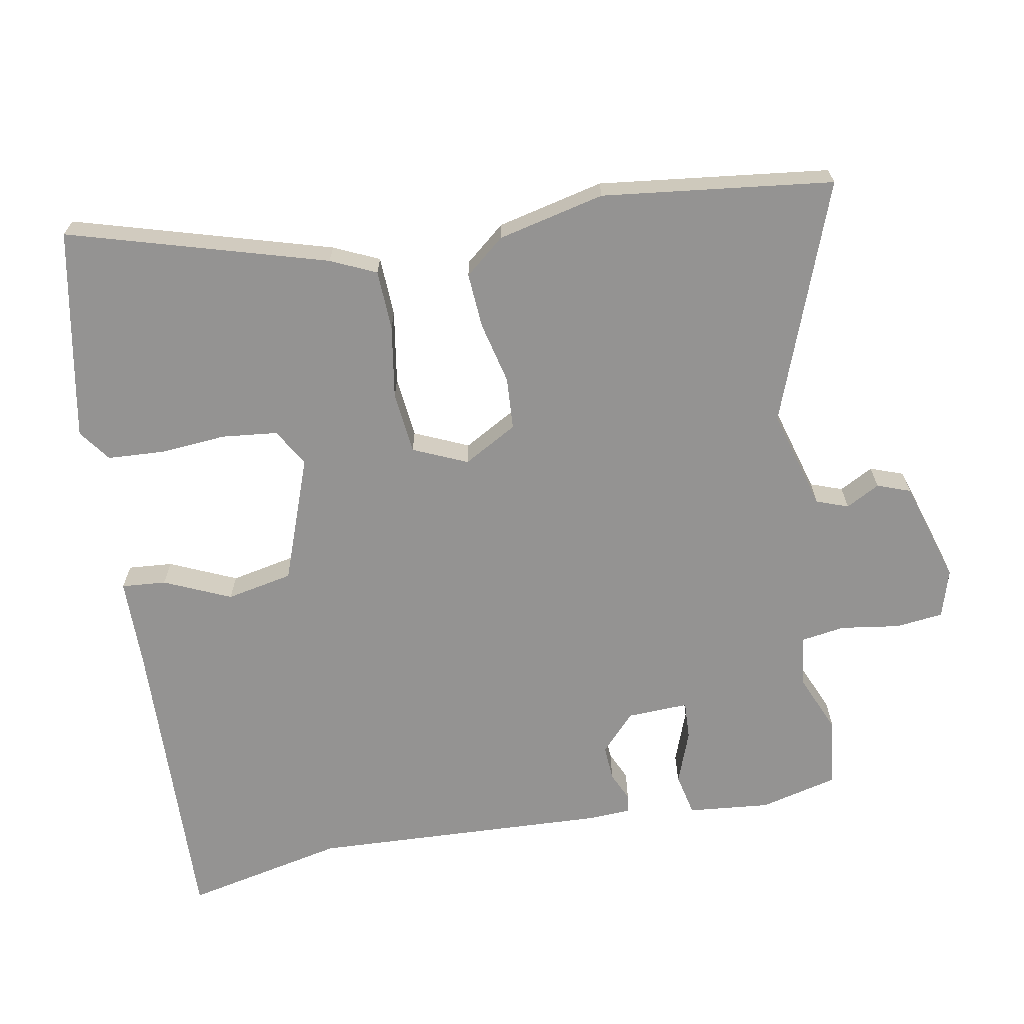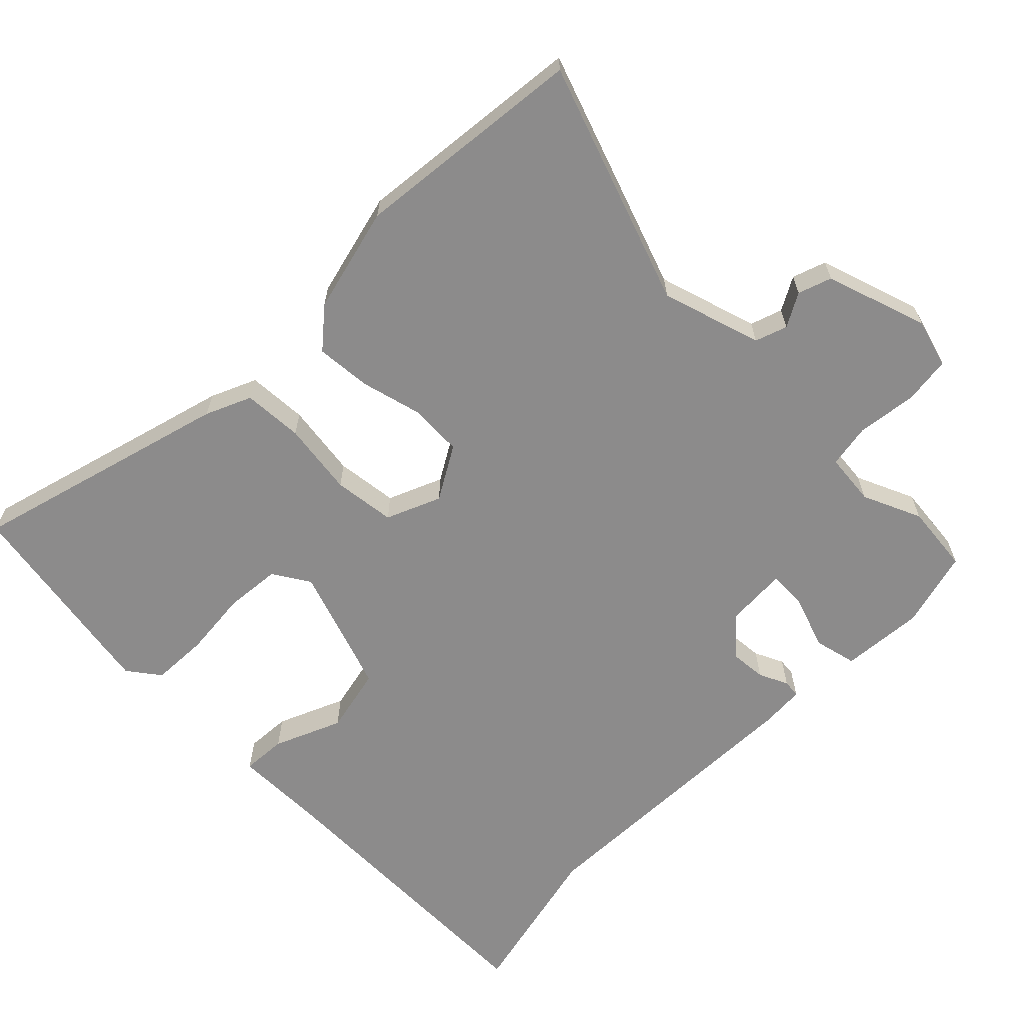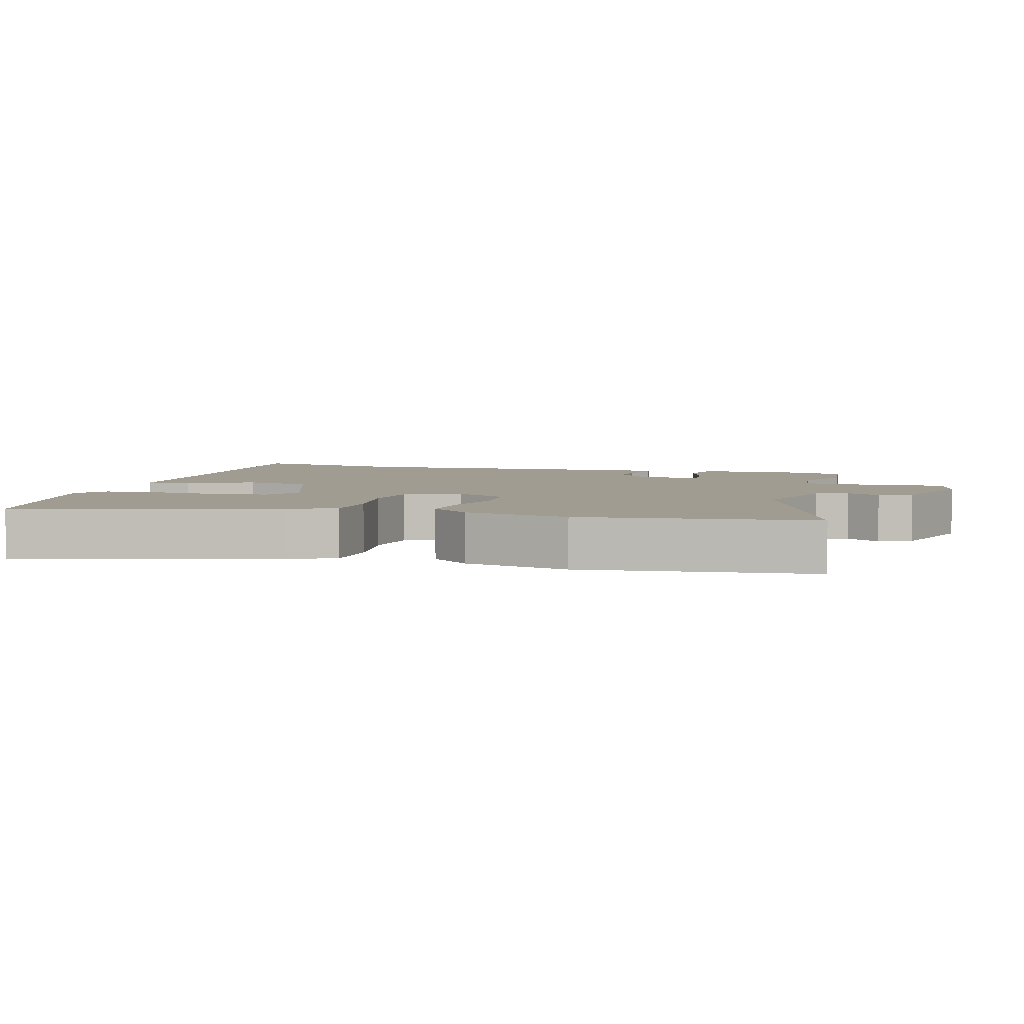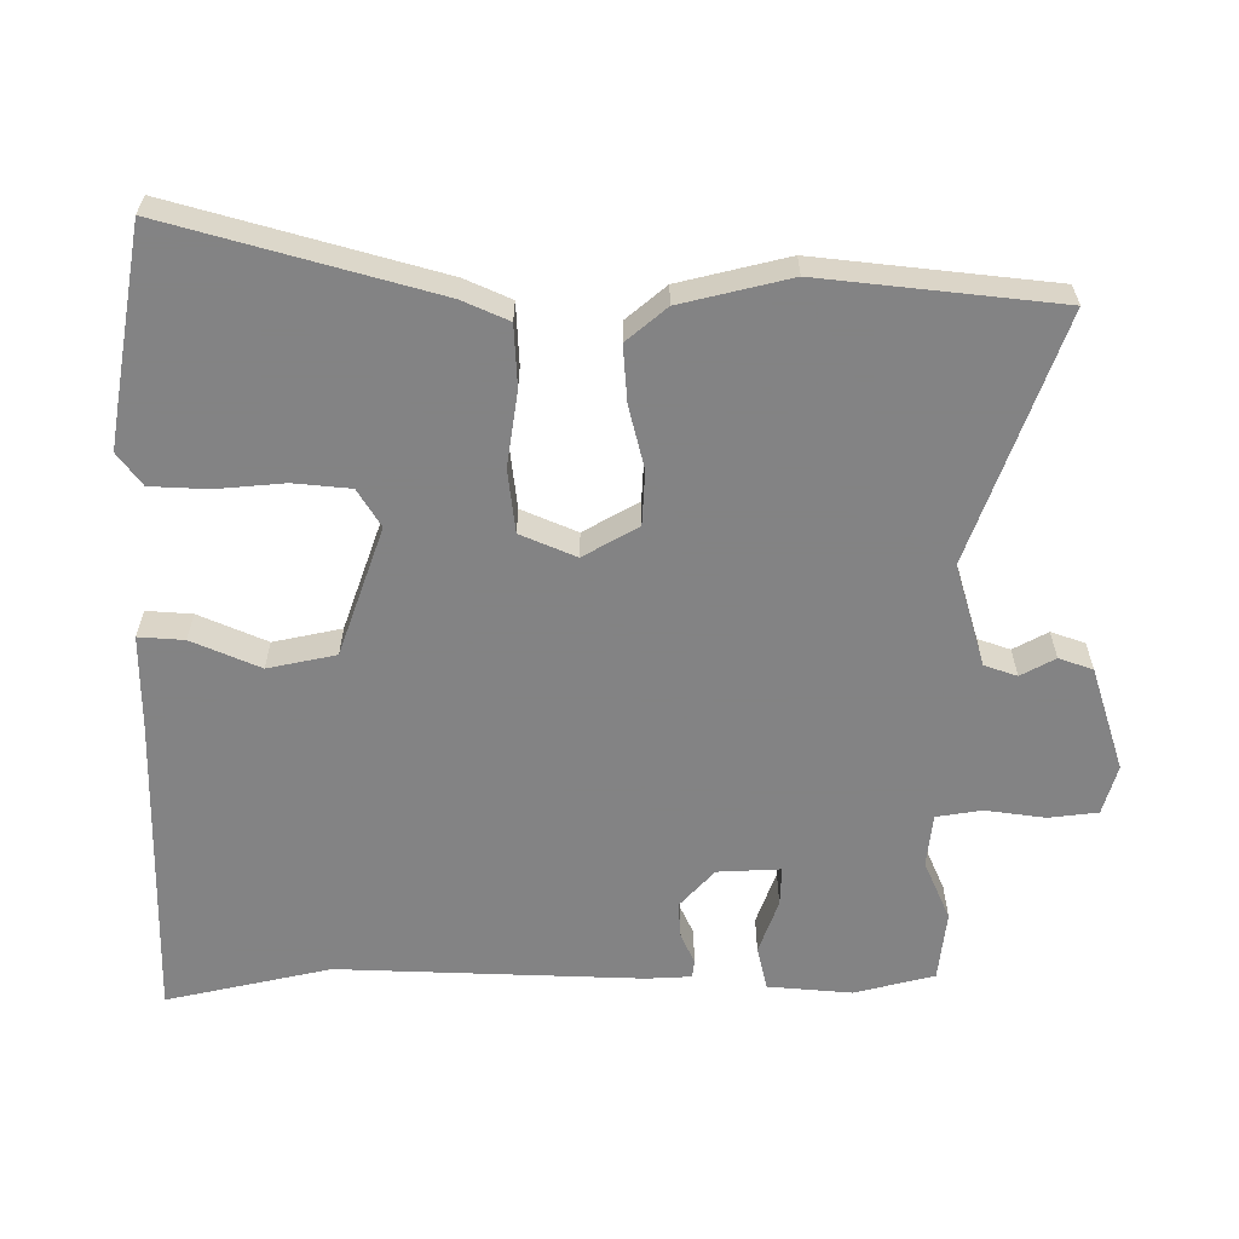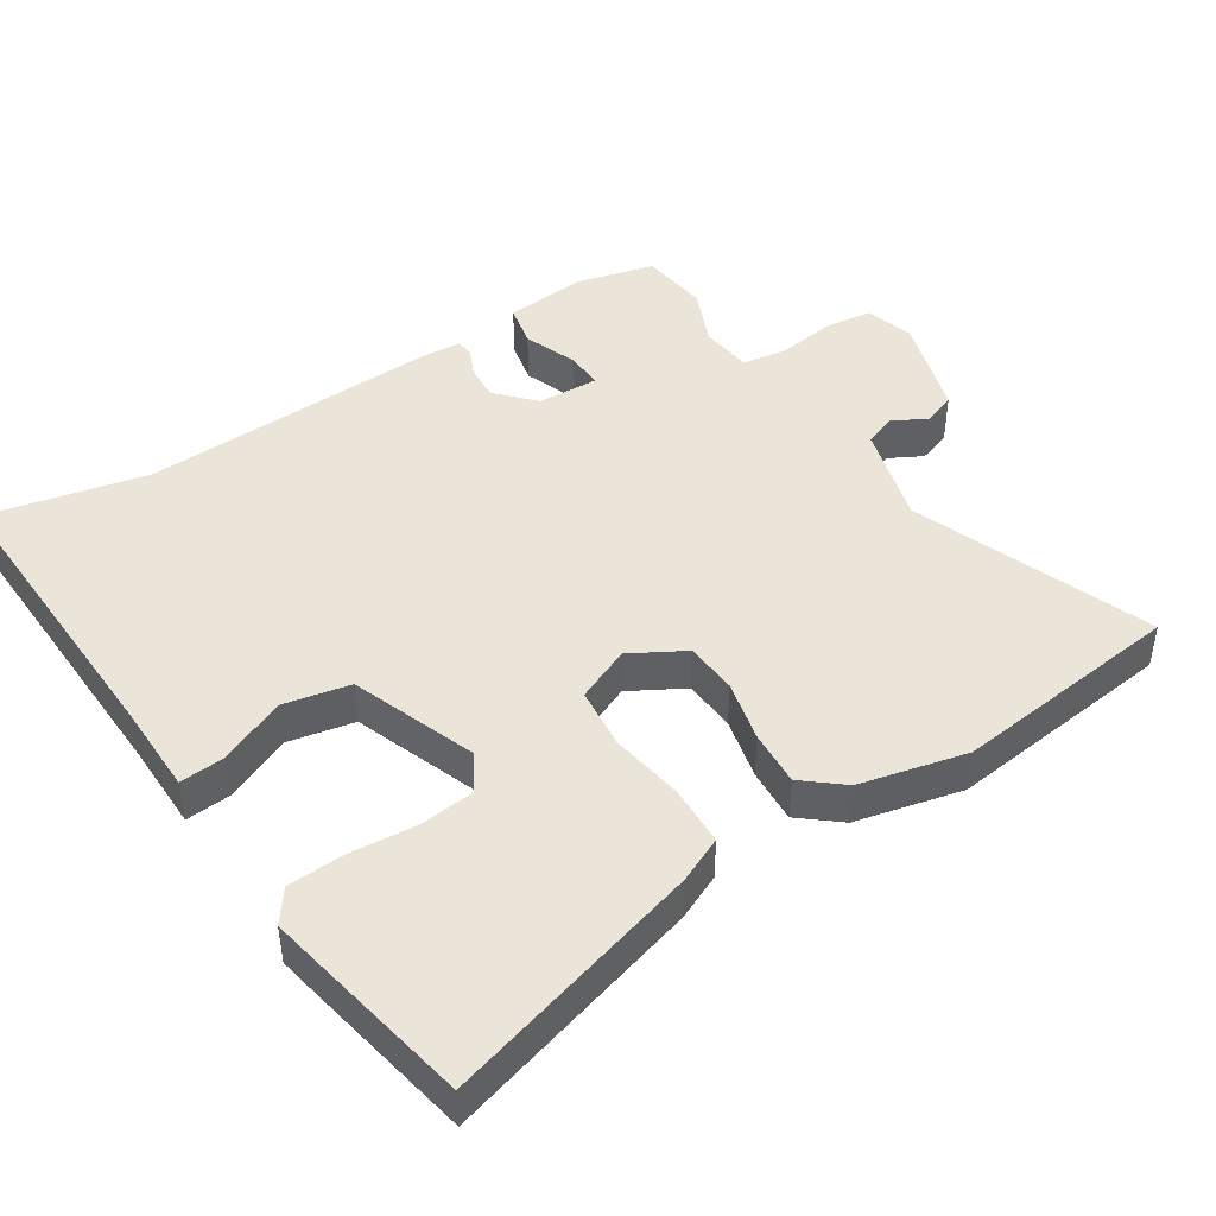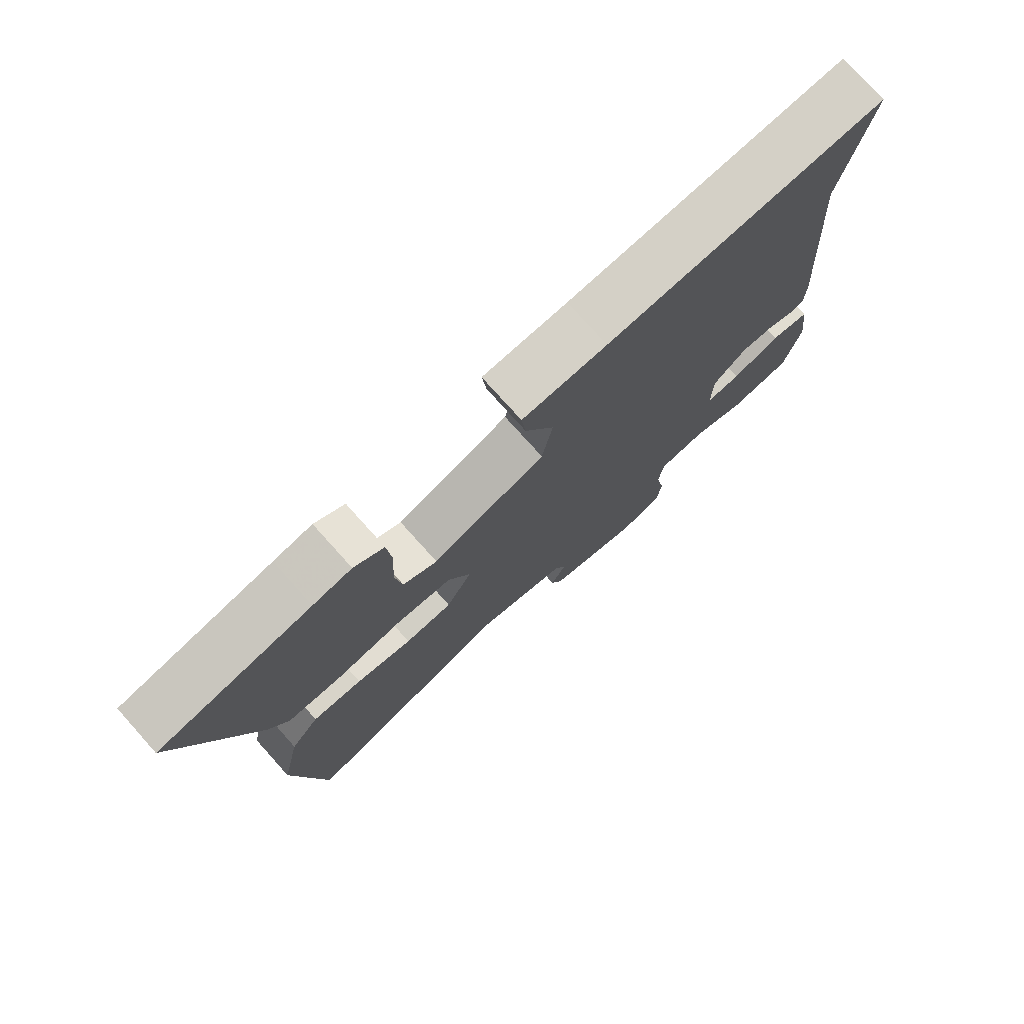
<metadata>
{"format":"obj","ext":"obj","renderer":"f3d","projection":"perspective","resolution":1024,"background":"white","views":[{"elev":-66.8,"azim":101.9,"up":"+Y"},{"elev":-64.0,"azim":137.6,"up":"+Y"},{"elev":4.5,"azim":108.0,"up":"+Y"},{"elev":-61.1,"azim":92.1,"up":"+Y"},{"elev":44.7,"azim":58.7,"up":"+Y"},{"elev":76.7,"azim":138.1,"up":"+Z"}]}
</metadata>
<code>
v -0.412 0.07 -0.513
v -0.512 0.07 -0.498
v -0.537 0.07 -0.383
v -0.522 0.07 -0.263
v -0.459 0.07 -0.251
v -0.382 0.07 -0.282
v -0.326 0.07 -0.286
v -0.327 0.07 -0.196
v -0.38 0.07 -0.144
v -0.432 0.07 -0.146
v -0.475 0.07 -0.164
v -0.501 0.07 -0.16
v -0.502 0.07 -0.096
v -0.47 0.07 0.338
v -0.514 0.07 0.575
v -0.07 0.07 0.548
v 0.065 0.07 0.543
v 0.058 0.07 0.478
v 0.012 0.07 0.382
v 0.029 0.07 0.284
v 0.211 0.07 0.212
v 0.266 0.07 0.243
v 0.277 0.07 0.324
v 0.272 0.07 0.421
v 0.279 0.07 0.504
v 0.327 0.07 0.537
v 0.389 0.07 0.524
v 0.634 0.07 0.471
v 0.514 0.07 0.098
v 0.482 0.07 0.033
v 0.394 0.07 0.032
v 0.287 0.07 0.052
v 0.196 0.07 0.045
v 0.159 0.07 -0.033
v 0.201 0.07 -0.113
v 0.278 0.07 -0.12
v 0.369 0.07 -0.101
v 0.45 0.07 -0.098
v 0.496 0.07 -0.157
v 0.528 0.07 -0.314
v 0.478 0.07 -0.65
v 0.131 0.07 -0.51
v -0.017 0.07 -0.548
v -0.035 0.07 -0.594
v -0.01 0.07 -0.644
v -0.029 0.07 -0.692
v -0.18 0.07 -0.734
v -0.25 0.07 -0.711
v -0.256 0.07 -0.641
v -0.241 0.07 -0.555
v -0.249 0.07 -0.49
v -0.325 0.07 -0.479
v -0.412 0 -0.513
v -0.512 0 -0.498
v -0.537 0 -0.383
v -0.522 0 -0.263
v -0.459 0 -0.251
v -0.382 0 -0.282
v -0.326 0 -0.286
v -0.327 0 -0.196
v -0.38 0 -0.144
v -0.432 0 -0.146
v -0.475 0 -0.164
v -0.501 0 -0.16
v -0.502 0 -0.096
v -0.47 0 0.338
v -0.514 0 0.575
v -0.07 0 0.548
v 0.065 0 0.543
v 0.058 0 0.478
v 0.012 0 0.382
v 0.029 0 0.284
v 0.211 0 0.212
v 0.266 0 0.243
v 0.277 0 0.324
v 0.272 0 0.421
v 0.279 0 0.504
v 0.327 0 0.537
v 0.389 0 0.524
v 0.634 0 0.471
v 0.514 0 0.098
v 0.482 0 0.033
v 0.394 0 0.032
v 0.287 0 0.052
v 0.196 0 0.045
v 0.159 0 -0.033
v 0.201 0 -0.113
v 0.278 0 -0.12
v 0.369 0 -0.101
v 0.45 0 -0.098
v 0.496 0 -0.157
v 0.528 0 -0.314
v 0.478 0 -0.65
v 0.131 0 -0.51
v -0.017 0 -0.548
v -0.035 0 -0.594
v -0.01 0 -0.644
v -0.029 0 -0.692
v -0.18 0 -0.734
v -0.25 0 -0.711
v -0.256 0 -0.641
v -0.241 0 -0.555
v -0.249 0 -0.49
v -0.325 0 -0.479
f 48 49 50
f 47 48 50
f 46 47 50
f 45 46 50
f 44 45 50
f 43 44 50 51
f 42 43 51
f 40 41 42
f 39 40 42
f 38 39 42
f 37 38 42
f 36 37 42
f 42 51 52
f 36 42 52
f 35 36 52
f 30 31 32
f 29 30 32
f 28 29 32
f 27 28 32
f 26 27 32
f 25 26 32
f 23 24 25
f 23 25 32
f 22 23 32
f 21 22 32 33
f 16 17 18 19
f 16 19 20
f 15 16 20
f 14 15 20
f 14 20 21
f 13 14 21
f 12 13 21
f 11 12 21
f 10 11 21
f 4 5 6
f 3 4 6
f 2 3 6
f 1 2 6
f 52 1 6
f 52 6 7
f 34 35 52 7
f 21 33 34
f 10 21 34
f 9 10 34
f 8 9 34
f 7 8 34
f 102 101 100
f 102 100 99
f 102 99 98
f 102 98 97
f 102 97 96
f 103 102 96 95
f 103 95 94
f 94 93 92
f 94 92 91
f 94 91 90
f 94 90 89
f 94 89 88
f 104 103 94
f 104 94 88
f 104 88 87
f 84 83 82
f 84 82 81
f 84 81 80
f 84 80 79
f 84 79 78
f 84 78 77
f 77 76 75
f 84 77 75
f 84 75 74
f 85 84 74 73
f 71 70 69 68
f 72 71 68
f 72 68 67
f 72 67 66
f 73 72 66
f 73 66 65
f 73 65 64
f 73 64 63
f 73 63 62
f 58 57 56
f 58 56 55
f 58 55 54
f 58 54 53
f 58 53 104
f 59 58 104
f 59 104 87 86
f 86 85 73
f 86 73 62
f 86 62 61
f 86 61 60
f 86 60 59
f 1 53 54 2
f 2 54 55 3
f 3 55 56 4
f 4 56 57 5
f 5 57 58 6
f 6 58 59 7
f 7 59 60 8
f 8 60 61 9
f 9 61 62 10
f 10 62 63 11
f 11 63 64 12
f 12 64 65 13
f 13 65 66 14
f 14 66 67 15
f 15 67 68 16
f 16 68 69 17
f 17 69 70 18
f 18 70 71 19
f 19 71 72 20
f 20 72 73 21
f 21 73 74 22
f 22 74 75 23
f 23 75 76 24
f 24 76 77 25
f 25 77 78 26
f 26 78 79 27
f 27 79 80 28
f 28 80 81 29
f 29 81 82 30
f 30 82 83 31
f 31 83 84 32
f 32 84 85 33
f 33 85 86 34
f 34 86 87 35
f 35 87 88 36
f 36 88 89 37
f 37 89 90 38
f 38 90 91 39
f 39 91 92 40
f 40 92 93 41
f 41 93 94 42
f 42 94 95 43
f 43 95 96 44
f 44 96 97 45
f 45 97 98 46
f 46 98 99 47
f 47 99 100 48
f 48 100 101 49
f 49 101 102 50
f 50 102 103 51
f 51 103 104 52
f 52 104 53 1

</code>
